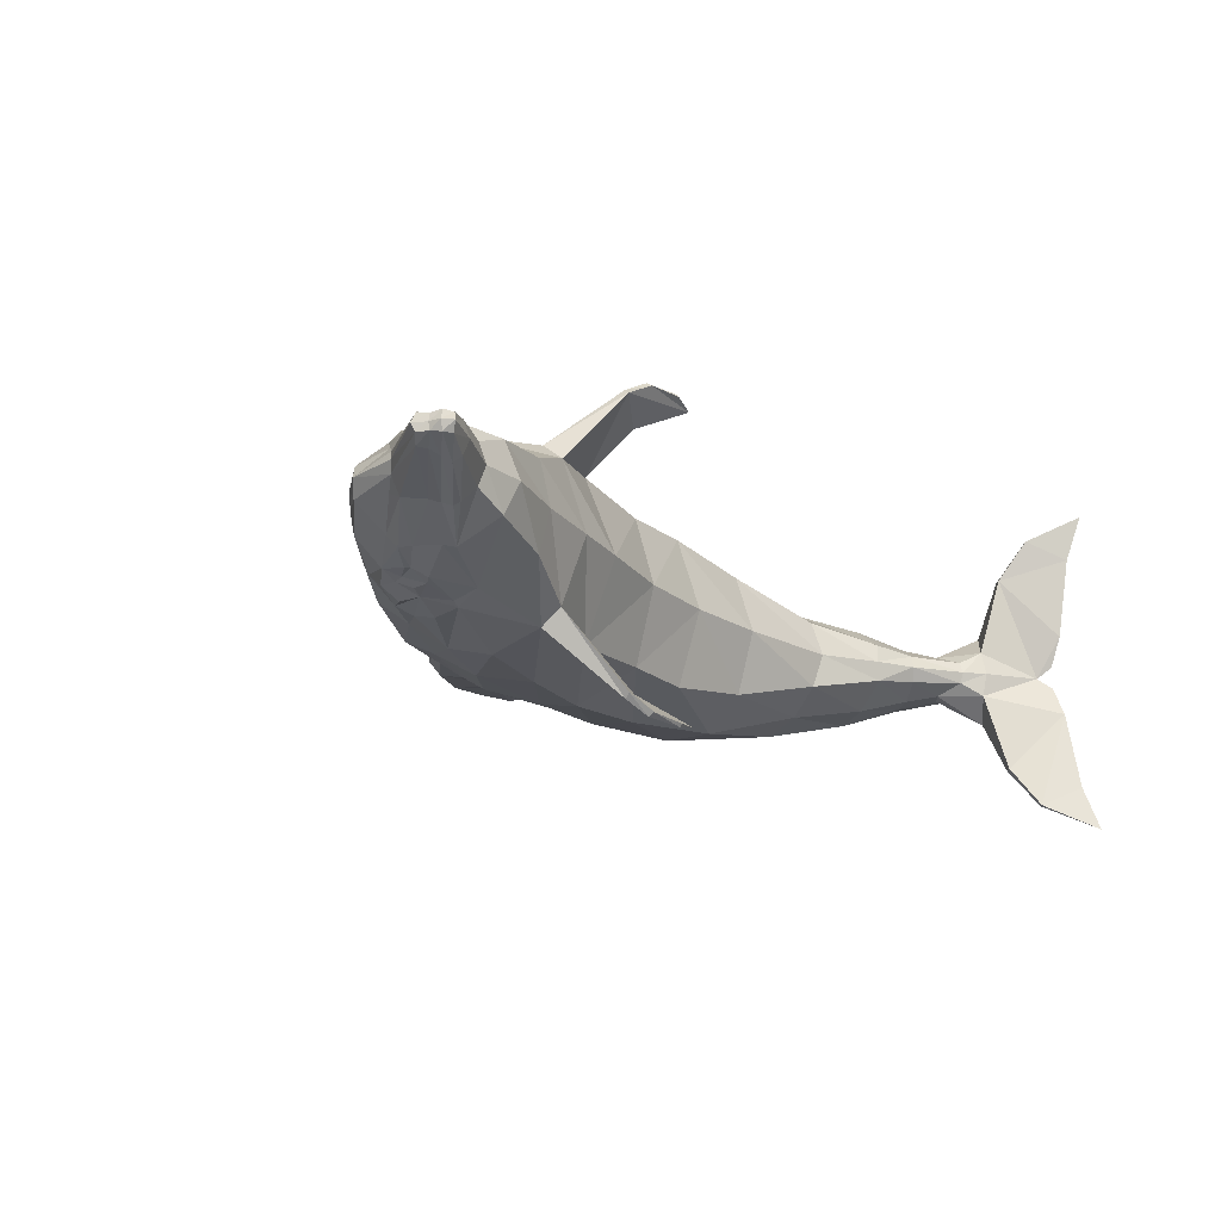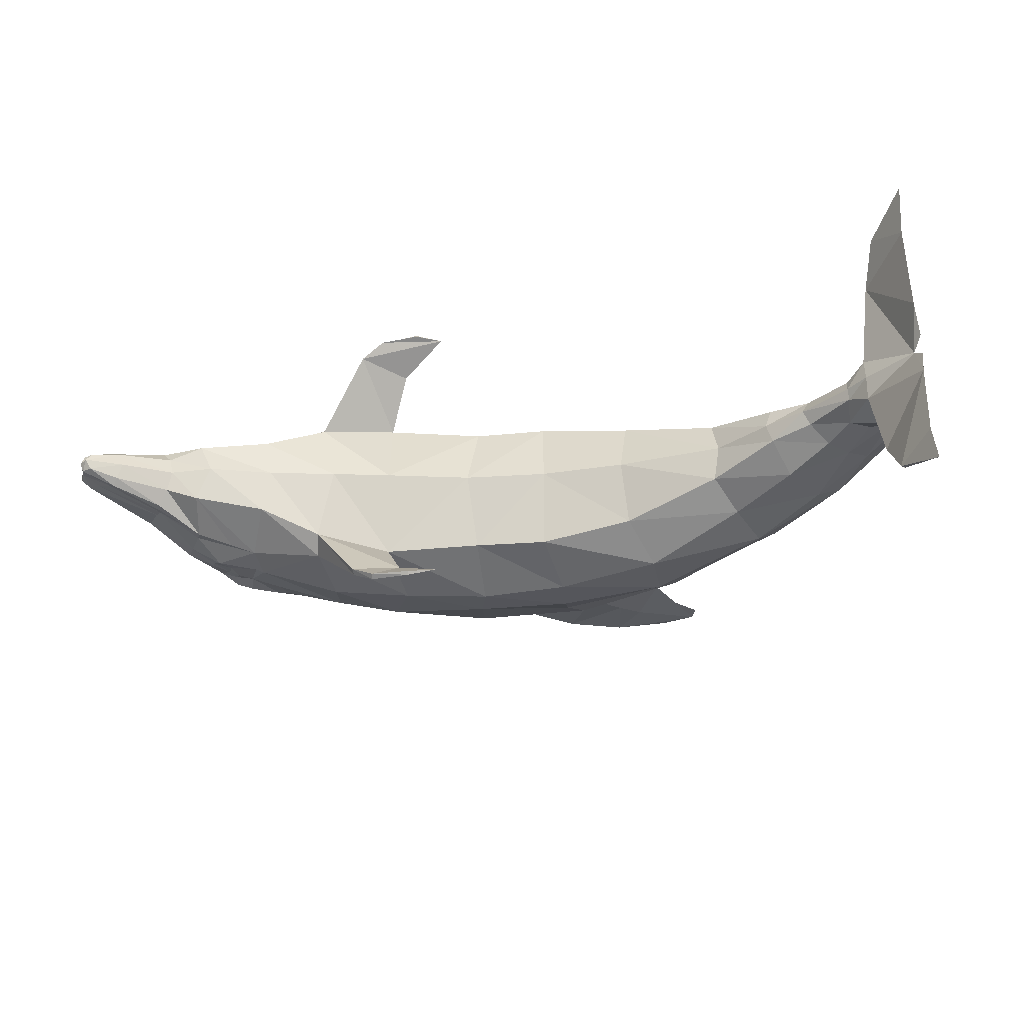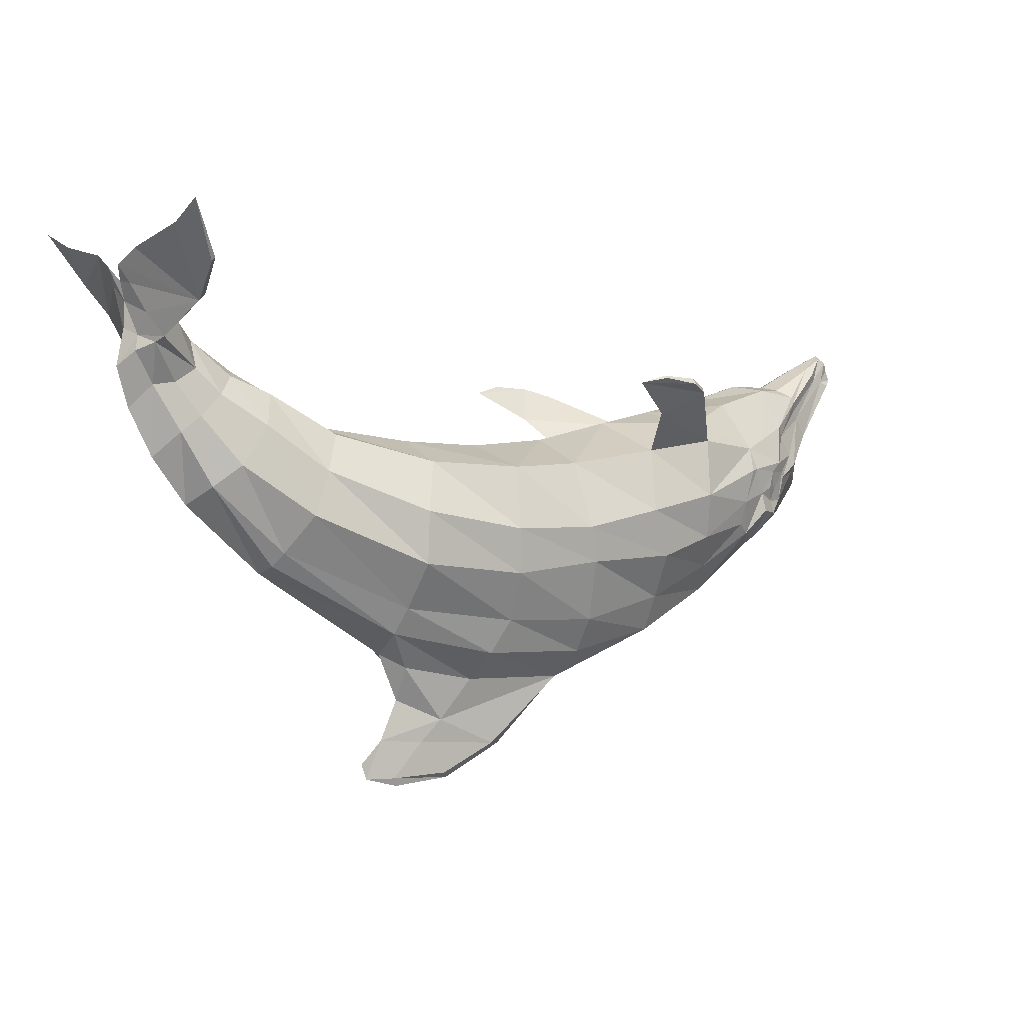
<metadata>
{"format":"obj","ext":"obj","renderer":"f3d","projection":"perspective","resolution":1024,"background":"white","views":[{"elev":-18.5,"azim":-53.2,"up":"+Y"},{"elev":-33.1,"azim":9.6,"up":"+Y"},{"elev":0.9,"azim":145.4,"up":"+Z"}]}
</metadata>
<code>
o m73
v -0.005683 6.9e-05 -0.27
v -0.08402 -1.9e-05 -0.1996
v -0.0732 -0.01649 -0.198
v 0.009776 -0.01228 -0.2674
v 0.0613 0.000144 -0.3024
v 0.06801 -0.007066 -0.2962
v 0.1252 0.000216 -0.307
v 0.1288 -0.002355 -0.2982
v 0.1617 0.000257 -0.2971
v 0.1466 0.00024 -0.1643
v 0.1251 0.000216 -0.2148
v 0.1261 -0.01987 -0.1782
v 0.04575 -0.02355 -0.1943
v 0.07618 -0.01221 -0.2375
v 0.09783 -0.007032 -0.2611
v -0.4417 -0.000422 0.02506
v -0.4313 -0.01586 0.01735
v -0.4205 -0.000398 0.001406
v -0.385 -0.000358 -0.03049
v -0.3927 -0.02869 -0.01762
v -0.2638 -0.000222 -0.1174
v -0.3329 -0.0003 -0.06956
v -0.3427 -0.01112 -0.05979
v -0.2659 -0.0373 -0.105
v -0.3406 -0.02863 -0.05566
v -0.1773 -0.000124 -0.159
v -0.1788 -0.04544 -0.1482
v -0.07938 -0.04997 -0.1676
v 0.03856 -0.05395 -0.1644
v 0.1523 -0.04095 -0.1401
v 0.2866 -0.02328 -0.06681
v 0.2892 0.000401 -0.07504
v 0.3715 0.000494 -0.003886
v 0.3561 -0.02939 0.01465
v 0.408 0.000535 0.04404
v 0.3879 -0.0237 0.06926
v 0.4332 0.000563 0.09248
v 0.4141 -0.01541 0.1156
v 0.4455 0.000577 0.1332
v 0.4342 -0.019 0.1481
v 0.4377 0.000568 0.1713
v 0.4295 -0.01438 0.1635
v -0.3458 -0.04563 -0.04279
v -0.3128 -0.06671 -0.04018
v -0.253 -0.06097 -0.07668
v -0.1778 -0.065 -0.1101
v -0.07939 -0.07261 -0.1316
v 0.02309 -0.06891 -0.1289
v 0.1456 -0.05744 -0.1128
v 0.2799 -0.03669 -0.05291
v -0.3571 -0.0647 -0.01705
v -0.3365 -0.07447 -0.01395
v -0.3726 -0.05595 -0.002656
v -0.4056 -0.04261 0.03181
v -0.4345 -0.02101 0.06061
v -0.354 -0.06315 -0.002635
v -0.3319 -0.0729 0.006148
v -0.4381 -0.02874 0.07605
v -0.4886 -0.01542 0.1378
v -0.4783 -0.01541 0.1424
v -0.4242 -0.03079 0.09563
v -0.4531 -0.000435 0.07861
v -0.501 -0.000489 0.1424
v -0.4984 -0.008717 0.1455
v -0.4474 -0.01073 0.07398
v -0.3592 -0.06263 0.009199
v -0.3741 -0.06214 0.02514
v -0.3721 -0.06265 0.03082
v -0.3994 -0.05394 0.04005
v -0.3927 -0.0529 0.05086
v -0.4165 -0.03336 0.1034
v -0.4655 -0.01744 0.1445
v -0.3794 -0.05288 0.07304
v -0.3613 -0.07036 0.04216
v -0.3149 -0.07083 0.05817
v -0.3742 -0.05596 0.08436
v -0.351 -0.07087 0.03135
v -0.3468 -0.07034 0.01282
v -0.319 -0.07856 0.03449
v -0.4577 -0.02258 0.1502
v -0.4134 -0.03747 0.1137
v -0.3392 -0.06468 0.06844
v -0.366 -0.03484 0.1281
v -0.2939 -0.04557 0.1092
v -0.4016 -0.02098 0.1297
v -0.4124 -0.0354 0.1209
v -0.2361 -0.08773 0.06598
v -0.2326 -0.07125 0.08608
v -0.3103 -0.08216 0.03243
v -0.2299 -0.1001 0.004702
v -0.2999 -0.08162 -0.003608
v -0.2978 -0.07442 -0.02986
v -0.2365 -0.0867 -0.04319
v -0.1726 -0.09384 -0.06268
v -0.1485 -0.1036 -0.01167
v -0.07017 -0.09734 -0.06721
v -0.05991 -0.1035 -0.02908
v 0.02717 -0.09362 -0.0774
v 0.03124 -0.09927 -0.02949
v 0.1404 -0.08885 -0.06491
v 0.1393 -0.09039 -0.01033
v 0.2603 -0.06657 -0.01431
v 0.2397 -0.05733 0.03098
v 0.3318 -0.04693 0.03623
v 0.3019 -0.04386 0.07638
v 0.3678 -0.02783 0.08519
v 0.3462 -0.02836 0.1073
v 0.392 -0.01957 0.1187
v 0.3703 -0.02114 0.1326
v 0.4208 -0.03653 0.1558
v -0.1573 -0.08353 0.05474
v -0.05692 -0.0762 0.03993
v 0.01981 -0.07715 0.03588
v 0.1176 -0.06262 0.04114
v 0.2185 -0.03469 0.06856
v 0.2864 -0.01917 0.1093
v 0.3286 -0.01397 0.1263
v 0.3713 -0.01084 0.1609
v 0.3904 -0.02369 0.1774
v -0.179 -0.1495 0.117
v -0.1805 -0.1448 0.1227
v -0.1342 -0.1309 0.09442
v -0.08628 -0.1566 0.1254
v -0.1151 -0.1638 0.131
v -0.1563 -0.1623 0.1258
v -0.06425 3e-06 0.06668
v -0.1523 -9.6e-05 0.08668
v 0.1129 0.000203 0.06329
v 0.2251 0.000329 0.07731
v 0.3214 0.000437 0.1315
v 0.3708 0.000493 0.165
v -0.2847 -0.000245 0.1143
v -0.2141 -0.000166 0.09999
v -0.3501 -0.000319 0.1338
v -0.3959 -0.00037 0.1338
v -0.4526 -0.01639 0.1564
v -0.4465 -0.000427 0.1589
v -0.4799 -0.00973 0.1708
v -0.4846 -0.00047 0.1754
v 0.4424 -0.1277 0.2614
v 0.4152 -0.1478 0.2248
v 0.445 -0.175 0.2789
v 0.4285 -0.03291 0.1847
v 0.4398 -0.01899 0.2135
v 0.4366 0.000567 0.197
v 0.449 -0.01126 0.2315
v 0.4413 0.000572 0.2171
v 0.4172 -0.04838 0.161
v -0.4943 -0.000481 0.1558
v -0.4933 -0.008204 0.1563
v -0.4897 -0.01027 0.1666
v -0.4933 -0.00048 0.1682
v -0.1553 -0.1587 0.1315
v -0.1146 -0.1607 0.1336
v 0.1442 0.000238 -0.257
v 0.1679 0.000264 -0.2806
v 0.0233 0.000102 0.05958
v 0.2802 0.000391 0.1108
v 0.3908 0.000516 0.1826
v 0.4012 -0.1055 0.198
v 0.4116 -0.1478 0.2284
v 0.4074 -0.1055 0.1918
v 0.4454 -0.04319 0.2454
v -0.3396 -0.000307 -0.06545
v 0.009748 0.01245 -0.2674
v -0.07323 0.01648 -0.198
v 0.06799 0.007369 -0.2962
v 0.1288 0.002795 -0.2982
v 0.126 0.02031 -0.1782
v 0.07615 0.01253 -0.2375
v 0.0457 0.02381 -0.1943
v 0.09782 0.007403 -0.2611
v -0.4314 0.01504 0.01735
v -0.3927 0.02796 -0.01762
v -0.3427 0.0105 -0.05979
v -0.3407 0.02801 -0.05566
v -0.266 0.03686 -0.105
v -0.1789 0.04519 -0.1482
v -0.07949 0.04994 -0.1676
v 0.03843 0.05419 -0.1644
v 0.1522 0.04144 -0.1401
v 0.2866 0.02408 -0.06681
v 0.356 0.03034 0.01465
v 0.3878 0.02472 0.06926
v 0.4141 0.0165 0.1156
v 0.4341 0.02013 0.1481
v 0.4295 0.0155 0.1635
v -0.3459 0.045 -0.04279
v -0.3129 0.06616 -0.04018
v -0.2531 0.06055 -0.07668
v -0.1779 0.06475 -0.1101
v -0.07956 0.07259 -0.1316
v 0.02293 0.06911 -0.1289
v 0.1455 0.05792 -0.1128
v 0.2798 0.03747 -0.05291
v -0.3366 0.07386 -0.01395
v -0.3572 0.06404 -0.01705
v -0.3727 0.05527 -0.002656
v -0.4057 0.04185 0.03181
v -0.4345 0.02018 0.06061
v -0.332 0.0723 0.006148
v -0.3542 0.06251 -0.002635
v -0.4381 0.0279 0.07605
v -0.4784 0.01448 0.1424
v -0.4887 0.01447 0.1378
v -0.4243 0.02999 0.09563
v -0.4474 0.009871 0.07398
v -0.4984 0.007745 0.1455
v -0.3593 0.06197 0.009199
v -0.3722 0.06196 0.03082
v -0.3743 0.06145 0.02514
v -0.3995 0.05319 0.04005
v -0.3928 0.05216 0.05086
v -0.4165 0.03257 0.1034
v -0.4655 0.01654 0.1445
v -0.3795 0.05218 0.07304
v -0.3614 0.06969 0.04216
v -0.3151 0.07027 0.05817
v -0.3743 0.05527 0.08436
v -0.3511 0.07023 0.03135
v -0.347 0.06971 0.01282
v -0.3192 0.07799 0.03449
v -0.4578 0.0217 0.1502
v -0.4135 0.03669 0.1137
v -0.3661 0.03417 0.1281
v -0.3393 0.06406 0.06844
v -0.294 0.04506 0.1092
v -0.4016 0.02022 0.1297
v -0.4124 0.03462 0.1209
v -0.2363 0.08735 0.06598
v -0.2327 0.07087 0.08608
v -0.3104 0.08161 0.03243
v -0.2301 0.09972 0.004702
v -0.3001 0.0811 -0.003608
v -0.298 0.0739 -0.02986
v -0.2367 0.08632 -0.04319
v -0.1729 0.09361 -0.06268
v -0.1487 0.1034 -0.01167
v -0.07039 0.09733 -0.06721
v -0.06014 0.1035 -0.02908
v 0.02696 0.09383 -0.0774
v 0.03101 0.09949 -0.02949
v 0.1402 0.08932 -0.06491
v 0.1391 0.09086 -0.01033
v 0.2602 0.06731 -0.01431
v 0.2395 0.05802 0.03098
v 0.3317 0.04783 0.03623
v 0.3018 0.04469 0.07638
v 0.3678 0.02881 0.08519
v 0.3461 0.02929 0.1073
v 0.3919 0.02061 0.1187
v 0.3703 0.02212 0.1326
v 0.4207 0.03763 0.1558
v -0.1575 0.08332 0.05474
v -0.05709 0.07622 0.03993
v 0.01963 0.07734 0.03588
v 0.1175 0.06304 0.04114
v 0.2184 0.03533 0.06856
v 0.2864 0.01996 0.1093
v 0.3286 0.01486 0.1263
v 0.3713 0.01183 0.1609
v 0.3903 0.02472 0.1774
v -0.1793 0.1492 0.117
v -0.1808 0.1446 0.1227
v -0.1345 0.1307 0.09442
v -0.08663 0.1565 0.1254
v -0.1567 0.1621 0.1258
v -0.1155 0.1637 0.131
v -0.4526 0.01552 0.1564
v -0.4799 0.0088 0.1708
v 0.4446 0.1762 0.2789
v 0.4148 0.1488 0.2248
v 0.4421 0.1288 0.2614
v 0.4284 0.03403 0.1847
v 0.4397 0.02014 0.2135
v 0.449 0.01242 0.2315
v 0.4171 0.04947 0.161
v -0.4933 0.007244 0.1563
v -0.4897 0.009316 0.1666
v -0.115 0.1606 0.1336
v -0.1557 0.1585 0.1315
v 0.4112 0.1488 0.2284
v 0.401 0.1066 0.198
v 0.4072 0.1066 0.1918
v 0.4453 0.04435 0.2454
f 1 3 2
f 3 1 4
f 5 4 1
f 4 5 6
f 7 6 5
f 6 7 8
f 9 8 7
f 10 12 11
f 4 13 3
f 13 4 14
f 6 14 4
f 14 6 15
f 8 15 6
f 16 18 17
f 19 17 18
f 17 19 20
f 21 23 22
f 23 21 24
f 24 25 23
f 26 24 21
f 24 26 27
f 2 27 26
f 27 2 3
f 28 27 3
f 13 28 3
f 28 13 29
f 12 29 13
f 29 12 30
f 10 30 12
f 10 31 30
f 31 10 32
f 33 31 32
f 31 33 34
f 35 34 33
f 34 35 36
f 37 36 35
f 36 37 38
f 39 38 37
f 38 39 40
f 41 40 39
f 40 41 42
f 25 43 20
f 25 44 43
f 25 45 44
f 45 25 24
f 27 45 24
f 45 27 46
f 28 46 27
f 46 28 47
f 29 47 28
f 47 29 48
f 30 48 29
f 48 30 49
f 31 49 30
f 49 31 50
f 34 50 31
f 51 44 52
f 44 51 43
f 53 43 51
f 43 53 20
f 54 20 53
f 20 54 17
f 55 17 54
f 56 52 57
f 52 56 51
f 53 51 56
f 55 54 58
f 59 61 60
f 61 59 58
f 62 64 63
f 64 62 65
f 65 17 55
f 17 65 16
f 62 16 65
f 66 67 53
f 67 66 68
f 53 69 54
f 69 53 67
f 68 69 67
f 69 68 70
f 70 58 69
f 58 70 61
f 71 60 61
f 60 71 72
f 70 71 61
f 71 70 73
f 74 70 68
f 75 73 74
f 73 75 76
f 58 65 55
f 66 77 68
f 78 77 66
f 57 77 78
f 79 77 57
f 74 77 79
f 68 77 74
f 72 81 80
f 81 72 71
f 71 76 81
f 76 71 73
f 82 83 76
f 83 82 75
f 75 84 83
f 85 76 83
f 76 85 86
f 87 84 75
f 84 87 88
f 89 87 75
f 87 89 90
f 89 75 79
f 57 89 79
f 89 57 91
f 44 57 52
f 57 44 92
f 92 91 57
f 93 89 91
f 89 93 90
f 94 90 93
f 90 94 95
f 96 95 94
f 95 96 97
f 98 97 96
f 97 98 99
f 100 99 98
f 99 100 101
f 102 101 100
f 101 102 103
f 104 103 102
f 103 104 105
f 106 105 104
f 105 106 107
f 108 107 106
f 107 108 109
f 92 93 91
f 45 93 92
f 44 45 92
f 46 93 45
f 93 46 94
f 47 94 46
f 94 47 96
f 48 96 47
f 96 48 98
f 49 98 48
f 98 49 100
f 50 100 49
f 100 50 102
f 34 102 50
f 102 34 104
f 36 104 34
f 104 36 106
f 38 106 36
f 106 38 108
f 40 108 38
f 108 40 110
f 42 110 40
f 95 87 90
f 87 95 111
f 97 111 95
f 111 97 112
f 99 112 97
f 112 99 113
f 101 113 99
f 113 101 114
f 103 114 101
f 114 103 115
f 105 115 103
f 115 105 116
f 107 116 105
f 116 107 117
f 109 117 107
f 117 109 118
f 119 118 109
f 120 88 87
f 88 120 121
f 111 120 87
f 120 111 122
f 123 120 122
f 120 123 124
f 124 125 120
f 126 111 112
f 111 126 127
f 115 128 114
f 128 115 129
f 118 130 117
f 130 118 131
f 88 132 84
f 132 88 133
f 111 133 88
f 133 111 127
f 84 134 83
f 134 84 132
f 83 135 85
f 135 83 134
f 85 137 136
f 137 85 135
f 85 136 86
f 138 137 139
f 137 138 136
f 140 142 141
f 42 144 143
f 144 42 145
f 145 146 144
f 146 145 147
f 148 108 110
f 108 148 109
f 119 109 148
f 59 65 58
f 65 59 64
f 149 64 150
f 64 149 63
f 59 150 64
f 150 59 60
f 76 86 81
f 80 86 136
f 86 80 81
f 136 138 80
f 151 80 138
f 80 151 72
f 150 72 151
f 72 150 60
f 139 151 138
f 151 139 152
f 150 152 149
f 152 150 151
f 56 66 53
f 78 56 57
f 75 74 79
f 58 54 69
f 66 56 78
f 153 124 154
f 124 153 125
f 125 121 120
f 121 125 153
f 123 154 124
f 122 88 121
f 88 122 111
f 123 153 154
f 153 123 122
f 122 121 153
f 11 13 14
f 13 11 12
f 11 15 155
f 15 11 14
f 155 156 9
f 9 155 15
f 15 8 9
f 114 157 113
f 157 114 128
f 157 112 113
f 112 157 126
f 130 116 117
f 116 130 158
f 129 116 158
f 116 129 115
f 118 159 131
f 159 118 119
f 160 141 161
f 141 160 162
f 162 119 148
f 119 162 160
f 142 161 141
f 42 41 145
f 119 147 159
f 147 163 146
f 163 147 119
f 119 160 163
f 163 161 140
f 161 163 160
f 161 142 140
f 141 163 140
f 163 141 162
f 163 144 146
f 144 163 162
f 162 143 144
f 162 148 143
f 143 110 42
f 110 143 148
f 22 23 164
f 20 164 23
f 164 20 19
f 20 23 25
f 2 165 1
f 165 2 166
f 1 167 5
f 167 1 165
f 5 168 7
f 168 5 167
f 168 9 7
f 169 10 11
f 166 170 165
f 170 166 171
f 165 172 167
f 172 165 170
f 172 168 167
f 18 16 173
f 18 174 19
f 174 18 173
f 175 21 22
f 21 175 176
f 176 177 21
f 21 178 26
f 178 21 177
f 26 166 2
f 166 26 178
f 178 179 166
f 166 180 171
f 180 166 179
f 171 181 169
f 181 171 180
f 181 10 169
f 181 32 10
f 32 181 182
f 32 183 33
f 183 32 182
f 33 184 35
f 184 33 183
f 35 185 37
f 185 35 184
f 37 186 39
f 186 37 185
f 39 187 41
f 187 39 186
f 188 176 174
f 189 176 188
f 189 177 176
f 177 189 190
f 177 191 178
f 191 177 190
f 178 192 179
f 192 178 191
f 179 193 180
f 193 179 192
f 180 194 181
f 194 180 193
f 181 195 182
f 195 181 194
f 195 183 182
f 196 188 197
f 188 196 189
f 197 174 198
f 174 197 188
f 174 199 198
f 199 174 173
f 173 200 199
f 201 197 202
f 197 201 196
f 197 198 202
f 199 200 203
f 204 203 205
f 203 204 206
f 63 207 62
f 207 63 208
f 200 16 207
f 16 200 173
f 16 62 207
f 198 210 209
f 210 198 211
f 199 211 198
f 211 199 212
f 211 213 210
f 213 211 212
f 212 206 213
f 206 212 203
f 206 215 214
f 215 206 204
f 206 216 213
f 216 206 214
f 213 217 210
f 217 219 218
f 219 217 216
f 207 203 200
f 220 209 210
f 220 221 209
f 220 201 221
f 220 222 201
f 220 217 222
f 220 210 217
f 223 214 215
f 214 223 224
f 224 216 214
f 216 224 219
f 225 226 219
f 226 225 227
f 227 218 226
f 225 229 228
f 229 225 219
f 218 231 230
f 231 218 227
f 218 233 232
f 233 218 230
f 218 232 222
f 222 234 201
f 234 222 232
f 201 189 196
f 189 201 234
f 234 235 189
f 234 233 236
f 233 234 232
f 236 238 237
f 238 236 233
f 237 240 239
f 240 237 238
f 239 242 241
f 242 239 240
f 241 244 243
f 244 241 242
f 243 246 245
f 246 243 244
f 245 248 247
f 248 245 246
f 247 250 249
f 250 247 248
f 249 252 251
f 252 249 250
f 236 235 234
f 236 190 235
f 190 189 235
f 190 237 191
f 237 190 236
f 191 239 192
f 239 191 237
f 192 241 193
f 241 192 239
f 193 243 194
f 243 193 241
f 194 245 195
f 245 194 243
f 195 247 183
f 247 195 245
f 183 249 184
f 249 183 247
f 184 251 185
f 251 184 249
f 185 253 186
f 253 185 251
f 253 187 186
f 233 254 238
f 254 233 230
f 238 255 240
f 255 238 254
f 240 256 242
f 256 240 255
f 242 257 244
f 257 242 256
f 244 258 246
f 258 244 257
f 246 259 248
f 259 246 258
f 248 260 250
f 260 248 259
f 250 261 252
f 261 250 260
f 261 262 252
f 230 264 263
f 264 230 231
f 230 265 254
f 265 230 263
f 263 266 265
f 266 263 267
f 267 268 266
f 255 127 126
f 127 255 254
f 257 129 258
f 129 257 128
f 260 131 261
f 131 260 130
f 227 133 231
f 133 227 132
f 231 127 254
f 127 231 133
f 225 132 227
f 132 225 134
f 228 134 225
f 134 228 135
f 269 135 228
f 135 269 137
f 269 228 229
f 139 269 270
f 269 139 137
f 271 273 272
f 274 145 187
f 145 274 275
f 275 147 145
f 147 275 276
f 253 252 277
f 252 253 251
f 252 262 277
f 203 208 205
f 208 203 207
f 278 63 149
f 63 278 208
f 208 204 205
f 204 208 278
f 229 219 224
f 269 224 223
f 224 269 229
f 270 269 223
f 270 215 279
f 215 270 223
f 279 204 278
f 204 279 215
f 270 152 139
f 152 270 279
f 149 279 278
f 279 149 152
f 209 202 198
f 202 221 201
f 217 218 222
f 199 203 212
f 202 209 221
f 280 267 281
f 267 280 268
f 263 281 267
f 281 263 264
f 280 266 268
f 264 254 265
f 254 264 231
f 281 266 280
f 266 281 264
f 264 265 266
f 170 169 11
f 169 170 171
f 155 170 11
f 170 155 172
f 155 9 168
f 168 172 155
f 256 128 257
f 128 256 157
f 256 126 157
f 126 256 255
f 260 158 130
f 158 260 259
f 158 258 129
f 258 158 259
f 131 262 261
f 262 131 159
f 282 284 283
f 284 282 272
f 277 283 284
f 283 277 262
f 282 271 272
f 41 187 145
f 147 262 159
f 285 147 276
f 147 285 283
f 283 262 147
f 273 283 285
f 283 273 282
f 271 282 273
f 273 284 272
f 284 273 285
f 276 284 285
f 284 276 275
f 274 284 275
f 277 284 274
f 187 277 274
f 277 187 253
f 175 22 164
f 175 19 174
f 19 175 164
f 175 174 176
f 217 213 216
f 70 74 73

</code>
